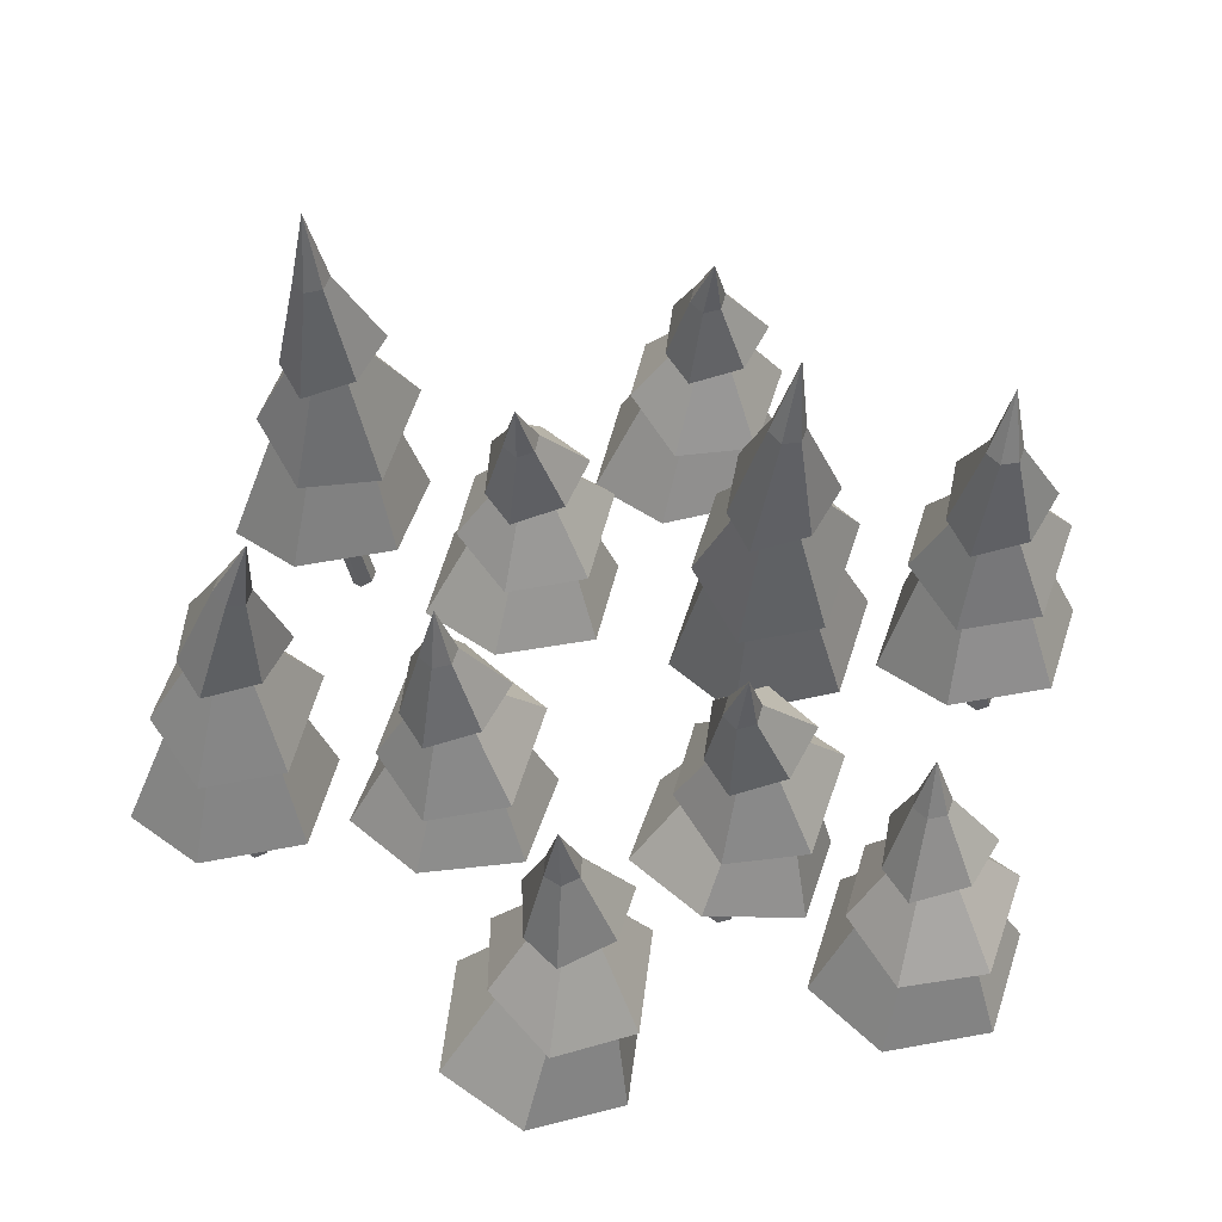
<metadata>
{"format":"obj","ext":"obj","renderer":"f3d","projection":"perspective","resolution":1024,"background":"white","views":[{"elev":54.1,"azim":13.9,"up":"+Y"}]}
</metadata>
<code>
o Trees
v 0.2548 -0.05473 0.2389
v 0.2331 -0.05468 0.2511
v 0.2324 -0.04883 0.2755
v 0.2535 -0.04303 0.2875
v 0.2753 -0.04308 0.2753
v 0.276 -0.04893 0.251
v 0.237 0.09765 0.203
v 0.2588 0.09081 0.1928
v 0.2362 0.1057 0.2266
v 0.2572 0.107 0.2402
v 0.279 0.1001 0.23
v 0.2798 0.09205 0.2064
v 0.09923 0.096 0.09995
v 0.268 0.04201 0.03855
v 0.09079 0.1504 0.3093
v 0.2431 0.1594 0.3961
v 0.416 0.09898 0.3202
v 0.4266 0.06244 0.1337
v 0.1983 0.2953 0.1255
v 0.2873 0.2901 0.08177
v 0.1917 0.2975 0.2245
v 0.274 0.2946 0.2799
v 0.3631 0.2894 0.2362
v 0.3697 0.2871 0.1371
v 0.1554 0.2691 0.07645
v 0.3094 0.2615 0.0196
v 0.1549 0.2992 0.2502
v 0.2639 0.2655 0.3476
v 0.4106 0.2649 0.29
v 0.4299 0.3027 0.1014
v 0.2489 0.474 0.1865
v 0.2782 0.4803 0.173
v 0.2469 0.4652 0.2181
v 0.2742 0.4627 0.2362
v 0.3034 0.469 0.2227
v 0.3054 0.4777 0.1911
v 0.1984 0.4607 0.1487
v 0.285 0.4758 0.1067
v 0.2053 0.4247 0.2465
v 0.2618 0.4089 0.2983
v 0.357 0.4454 0.2632
v 0.3857 0.4777 0.1703
v 0.2367 0.5906 0.2221
v 0.2674 0.5972 0.2079
v 0.2348 0.5799 0.2547
v 0.2635 0.5759 0.2732
v 0.2941 0.5826 0.2591
v 0.2961 0.5932 0.2265
v 0.2759 0.6973 0.2568
v -0.2472 -0.05226 0.2335
v -0.2696 -0.05121 0.2447
v -0.271 -0.0474 0.2693
v -0.2502 -0.04464 0.2828
v -0.2278 -0.04569 0.2716
v -0.2264 -0.0495 0.247
v -0.2716 0.09745 0.2173
v -0.2492 0.09518 0.2064
v -0.2731 0.1021 0.2418
v -0.2522 0.1044 0.2554
v -0.2298 0.1021 0.2444
v -0.2283 0.09752 0.2199
v -0.4097 0.08965 0.1151
v -0.2364 0.06911 0.04709
v -0.4216 0.1143 0.3297
v -0.2704 0.1327 0.4169
v -0.0923 0.1078 0.3337
v -0.0803 0.09774 0.144
v -0.3313 0.2931 0.1597
v -0.2424 0.2948 0.1155
v -0.3374 0.2892 0.2587
v -0.2547 0.2871 0.3136
v -0.1658 0.2888 0.2694
v -0.1596 0.2926 0.1704
v -0.3729 0.268 0.1091
v -0.2191 0.274 0.05163
v -0.3741 0.2875 0.2846
v -0.2625 0.2508 0.3791
v -0.1166 0.265 0.3213
v -0.1004 0.3104 0.1352
v -0.2787 0.4669 0.2154
v -0.2493 0.4696 0.201
v -0.2807 0.4626 0.2479
v -0.2533 0.461 0.2659
v -0.224 0.4638 0.2515
v -0.222 0.4681 0.2191
v -0.3304 0.4528 0.18
v -0.2438 0.4592 0.1359
v -0.3237 0.4269 0.2808
v -0.2672 0.4125 0.3331
v -0.1711 0.4426 0.2941
v -0.1422 0.462 0.1979
v -0.2839 0.5816 0.2257
v -0.2531 0.5833 0.2105
v -0.2861 0.5801 0.26
v -0.2575 0.5803 0.2791
v -0.2268 0.582 0.2639
v -0.2246 0.5835 0.2296
v -0.2591 0.6925 0.2403
v 0.637 -0.05938 -0.3462
v 0.615 -0.0635 -0.3349
v 0.6133 -0.0624 -0.31
v 0.6337 -0.05718 -0.2963
v 0.6557 -0.05306 -0.3075
v 0.6573 -0.05416 -0.3325
v 0.5859 0.1146 -0.3521
v 0.6083 0.1159 -0.3631
v 0.5837 0.1189 -0.3276
v 0.604 0.1247 -0.3139
v 0.6264 0.126 -0.3249
v 0.6286 0.1217 -0.3494
v 0.4505 0.08546 -0.4549
v 0.625 0.0919 -0.5227
v 0.4353 0.1047 -0.2396
v 0.5818 0.1489 -0.1519
v 0.7618 0.1513 -0.235
v 0.7751 0.1462 -0.4249
v 0.5085 0.3486 -0.4258
v 0.5983 0.3492 -0.4682
v 0.5004 0.3489 -0.3269
v 0.582 0.3499 -0.2703
v 0.6718 0.3506 -0.3127
v 0.6799 0.3502 -0.4117
v 0.4686 0.3092 -0.4753
v 0.6233 0.3178 -0.5302
v 0.4632 0.3478 -0.3017
v 0.5737 0.3153 -0.2026
v 0.7203 0.3313 -0.2585
v 0.7398 0.3701 -0.4462
v 0.5689 0.5638 -0.3513
v 0.5986 0.5663 -0.365
v 0.566 0.555 -0.3196
v 0.5929 0.5488 -0.3017
v 0.6226 0.5512 -0.3154
v 0.6254 0.56 -0.3471
v 0.5168 0.5561 -0.3889
v 0.6044 0.5622 -0.4312
v 0.5198 0.5112 -0.2929
v 0.5742 0.4825 -0.2429
v 0.673 0.5159 -0.2761
v 0.7049 0.5488 -0.3685
v 0.5716 0.6971 -0.3368
v 0.6026 0.6955 -0.3515
v 0.569 0.6992 -0.3025
v 0.5973 0.6996 -0.2831
v 0.6283 0.6981 -0.2979
v 0.631 0.696 -0.3321
v 0.6013 0.8274 -0.3465
v 0.6322 -0.03068 0.2836
v 0.6103 -0.03815 0.2926
v 0.6092 -0.04866 0.3151
v 0.63 -0.05171 0.3284
v 0.652 -0.04424 0.3194
v 0.6531 -0.03372 0.297
v 0.5971 0.09055 0.3337
v 0.6196 0.09151 0.3229
v 0.5952 0.08928 0.3586
v 0.6158 0.08897 0.3727
v 0.6383 0.08993 0.3619
v 0.6402 0.0912 0.337
v 0.4604 0.09963 0.2297
v 0.635 0.1013 0.162
v 0.4454 0.07475 0.4439
v 0.595 0.07713 0.5359
v 0.7747 0.0765 0.4521
v 0.7892 0.1067 0.2654
v 0.5359 0.259 0.2761
v 0.6254 0.2552 0.2333
v 0.5283 0.2707 0.3744
v 0.6103 0.2785 0.4298
v 0.6998 0.2747 0.387
v 0.7074 0.263 0.2888
v 0.4953 0.2306 0.229
v 0.6498 0.2296 0.1733
v 0.4913 0.2725 0.3997
v 0.6019 0.2479 0.5005
v 0.7486 0.2588 0.4429
v 0.7668 0.2742 0.2519
v 0.5825 0.425 0.2981
v 0.612 0.4264 0.2837
v 0.5802 0.4265 0.3308
v 0.6072 0.4294 0.3491
v 0.6367 0.4309 0.3347
v 0.639 0.4293 0.302
v 0.5321 0.4036 0.2655
v 0.6191 0.4053 0.2219
v 0.538 0.3986 0.3695
v 0.5941 0.3979 0.4241
v 0.6897 0.4217 0.3809
v 0.7194 0.4237 0.2831
v 0.5721 0.5322 0.2912
v 0.603 0.5334 0.2761
v 0.5696 0.5344 0.3254
v 0.5979 0.5377 0.3446
v 0.6288 0.5388 0.3295
v 0.6314 0.5367 0.2953
v 0.5959 0.6368 0.2958
v 0.01398 -0.04486 -0.6762
v -0.006176 -0.05223 -0.6634
v -0.005564 -0.05315 -0.6385
v 0.01521 -0.04668 -0.6262
v 0.03536 -0.0393 -0.6389
v 0.03475 -0.03839 -0.6639
v -0.04183 0.09368 -0.6661
v -0.02018 0.09414 -0.6786
v -0.04198 0.09626 -0.6412
v -0.02048 0.0993 -0.6289
v 0.001171 0.09976 -0.6414
v 0.001324 0.09718 -0.6662
v -0.1857 0.08318 -0.76
v -0.01627 0.08031 -0.8398
v -0.1843 0.08658 -0.5433
v -0.02959 0.1128 -0.4647
v 0.1435 0.1121 -0.561
v 0.144 0.1083 -0.7503
v -0.09331 0.2862 -0.7339
v -0.007421 0.2696 -0.7807
v -0.09455 0.2982 -0.6354
v -0.009898 0.2936 -0.5837
v 0.07599 0.277 -0.6305
v 0.07723 0.265 -0.7291
v -0.1404 0.2603 -0.7785
v 0.009717 0.2381 -0.8414
v -0.1297 0.3052 -0.6084
v -0.01906 0.2662 -0.5127
v 0.1245 0.2554 -0.5772
v 0.1363 0.269 -0.7686
v -0.02355 0.4543 -0.6974
v 0.005378 0.4566 -0.7127
v -0.02462 0.4494 -0.665
v 0.003249 0.4468 -0.6479
v 0.03218 0.449 -0.6632
v 0.03325 0.4539 -0.6956
v -0.07685 0.4422 -0.7312
v 0.008403 0.4448 -0.7782
v -0.06774 0.4186 -0.6302
v -0.01007 0.4047 -0.5793
v 0.08579 0.4268 -0.6226
v 0.1121 0.4452 -0.7197
v -0.02511 0.5681 -0.6753
v 0.005175 0.5704 -0.6914
v -0.02621 0.5615 -0.6416
v 0.002985 0.5572 -0.624
v 0.03327 0.5594 -0.6401
v 0.03437 0.566 -0.6738
v 0.0175 0.67 -0.6426
v -0.01184 -0.03888 0.6132
v -0.0324 -0.03911 0.6274
v -0.03121 -0.04739 0.651
v -0.009458 -0.05545 0.6603
v 0.0111 -0.05522 0.6461
v 0.009909 -0.04693 0.6225
v -0.000205 0.1038 0.6466
v 0.01896 0.09788 0.6317
v 0.003363 0.1061 0.6712
v 0.0261 0.1024 0.681
v 0.04526 0.09645 0.666
v 0.04169 0.09419 0.6414
v -0.1515 0.1342 0.5707
v -0.000614 0.08465 0.4714
v -0.1226 0.1396 0.785
v 0.04076 0.1158 0.8448
v 0.192 0.05911 0.7295
v 0.171 0.06715 0.5405
v -0.03946 0.2905 0.579
v 0.03678 0.2699 0.5188
v -0.02311 0.3099 0.675
v 0.06948 0.3087 0.7108
v 0.1457 0.2881 0.6507
v 0.1294 0.2687 0.5547
v -0.09345 0.2642 0.5448
v 0.04295 0.2339 0.4583
v -0.05293 0.3191 0.7073
v 0.07236 0.2824 0.7847
v 0.2026 0.2654 0.6968
v 0.1803 0.2708 0.5047
v 0.02796 0.4655 0.5819
v 0.05336 0.4663 0.5611
v 0.03322 0.4658 0.6143
v 0.06388 0.4668 0.6259
v 0.08929 0.4675 0.6052
v 0.08403 0.4672 0.5728
v -0.02983 0.4462 0.5613
v 0.04491 0.4437 0.4989
v -0.00077 0.4383 0.6611
v 0.06607 0.4333 0.7015
v 0.1508 0.4526 0.6377
v 0.1575 0.4566 0.5357
v 0.01996 0.5848 0.589
v 0.04641 0.5889 0.5674
v 0.02566 0.5815 0.6228
v 0.0578 0.5822 0.6349
v 0.08425 0.5863 0.6133
v 0.07855 0.5896 0.5796
v 0.04833 0.6983 0.6099
v -0.6033 -0.06309 -0.3479
v -0.6233 -0.0728 -0.3355
v -0.6237 -0.07248 -0.3105
v -0.6039 -0.06246 -0.2979
v -0.5838 -0.05275 -0.3102
v -0.5835 -0.05307 -0.3352
v -0.6756 0.1277 -0.3528
v -0.6533 0.1282 -0.3642
v -0.6771 0.1331 -0.3283
v -0.6565 0.1389 -0.3152
v -0.6342 0.1394 -0.3266
v -0.6326 0.134 -0.3511
v -0.814 0.1019 -0.4529
v -0.6404 0.09784 -0.5235
v -0.8239 0.1228 -0.2368
v -0.6748 0.1697 -0.1533
v -0.4967 0.1672 -0.2403
v -0.4866 0.1498 -0.4292
v -0.728 0.4056 -0.4255
v -0.6387 0.3962 -0.4682
v -0.736 0.4038 -0.3265
v -0.6548 0.3926 -0.2703
v -0.5655 0.3832 -0.313
v -0.5574 0.3849 -0.4119
v -0.7719 0.3724 -0.4761
v -0.6172 0.3613 -0.5311
v -0.7731 0.4065 -0.3013
v -0.6675 0.3495 -0.2037
v -0.5199 0.3488 -0.2596
v -0.4958 0.4019 -0.4461
v -0.6622 0.6362 -0.3607
v -0.6324 0.6389 -0.3742
v -0.6653 0.6303 -0.3284
v -0.6385 0.627 -0.3096
v -0.6087 0.6296 -0.3231
v -0.6056 0.6356 -0.3554
v -0.7134 0.6203 -0.3982
v -0.6254 0.6252 -0.4398
v -0.7105 0.5838 -0.2986
v -0.6562 0.56 -0.2457
v -0.5577 0.5972 -0.2804
v -0.5255 0.6236 -0.3749
v -0.6679 0.7915 -0.3491
v -0.6366 0.7936 -0.3633
v -0.6713 0.791 -0.3149
v -0.6434 0.7925 -0.2948
v -0.6121 0.7946 -0.309
v -0.6087 0.7951 -0.3432
v -0.6479 0.9446 -0.3404
v -0.6141 -0.05908 0.3017
v -0.6351 -0.06411 0.3145
v -0.6348 -0.06364 0.3395
v -0.6135 -0.05816 0.3517
v -0.5926 -0.05314 0.3388
v -0.5929 -0.0536 0.3138
v -0.6603 0.1188 0.3012
v -0.6386 0.1177 0.2888
v -0.6605 0.1231 0.3259
v -0.639 0.1264 0.3382
v -0.6172 0.1253 0.3259
v -0.617 0.121 0.3012
v -0.8039 0.1072 0.207
v -0.6343 0.09358 0.1285
v -0.8037 0.1243 0.4231
v -0.6485 0.1513 0.5014
v -0.4749 0.1353 0.4069
v -0.4739 0.1285 0.2169
v -0.7205 0.3545 0.2315
v -0.6341 0.3462 0.1833
v -0.7217 0.3622 0.3305
v -0.6365 0.3614 0.3814
v -0.55 0.3531 0.3332
v -0.5488 0.3454 0.2342
v -0.7659 0.3197 0.1863
v -0.6151 0.3126 0.1212
v -0.7571 0.3652 0.3581
v -0.6426 0.3236 0.4513
v -0.4993 0.3286 0.3852
v -0.4906 0.3583 0.1945
v -0.645 0.5725 0.269
v -0.6166 0.5685 0.253
v -0.6457 0.5705 0.3018
v -0.618 0.5646 0.3185
v -0.5896 0.5606 0.3025
v -0.5889 0.5626 0.2697
v -0.7009 0.5614 0.2373
v -0.6173 0.5491 0.1886
v -0.6926 0.5371 0.3392
v -0.6359 0.515 0.3896
v -0.5387 0.5298 0.3438
v -0.5129 0.5385 0.245
v -0.6184 0.7144 0.2726
v -0.5895 0.7058 0.2556
v -0.6186 0.7145 0.307
v -0.59 0.7061 0.3244
v -0.5612 0.6975 0.3075
v -0.5609 0.6974 0.2731
v -0.5527 0.8349 0.2851
v -0.2456 -0.04629 -0.2739
v -0.2667 -0.04884 -0.2607
v -0.2658 -0.04884 -0.2357
v -0.2439 -0.04629 -0.2239
v -0.2229 -0.04374 -0.2371
v -0.2237 -0.04374 -0.2621
v -0.2774 0.0929 -0.2737
v -0.256 0.0905 -0.2864
v -0.2769 0.09766 -0.2492
v -0.255 0.1 -0.2374
v -0.2336 0.09763 -0.25
v -0.2341 0.09286 -0.2745
v -0.4232 0.08392 -0.3643
v -0.256 0.06237 -0.4456
v -0.4178 0.1097 -0.1496
v -0.2601 0.1288 -0.07515
v -0.08931 0.1036 -0.1722
v -0.09251 0.08835 -0.3614
v -0.335 0.2736 -0.3457
v -0.2498 0.265 -0.3959
v -0.3337 0.2828 -0.2469
v -0.2471 0.2832 -0.1983
v -0.1619 0.2746 -0.2485
v -0.1633 0.2654 -0.3473
v -0.3816 0.2454 -0.3892
v -0.2326 0.2352 -0.4577
v -0.3683 0.2864 -0.2185
v -0.2514 0.2589 -0.128
v -0.1099 0.2568 -0.1974
v -0.1062 0.2754 -0.3886
v -0.2731 0.4424 -0.3022
v -0.2448 0.4459 -0.3183
v -0.2729 0.4358 -0.2701
v -0.2443 0.4328 -0.2541
v -0.216 0.4364 -0.2703
v -0.2162 0.443 -0.3024
v -0.3273 0.4312 -0.3347
v -0.2439 0.4384 -0.3844
v -0.314 0.4024 -0.2357
v -0.2542 0.3875 -0.1876
v -0.1606 0.4138 -0.2329
v -0.1382 0.4376 -0.3296
v -0.2774 0.55 -0.2747
v -0.2477 0.5552 -0.2913
v -0.2771 0.5418 -0.2414
v -0.2473 0.5387 -0.2247
v -0.2176 0.5439 -0.2413
v -0.2179 0.5521 -0.2746
v -0.251 0.6502 -0.238
v 0.2647 -0.06375 -0.2812
v 0.2428 -0.07131 -0.2711
v 0.2409 -0.0755 -0.2464
v 0.261 -0.07213 -0.2318
v 0.283 -0.06457 -0.2419
v 0.2848 -0.06039 -0.2666
v 0.2083 0.1396 -0.2568
v 0.2309 0.1433 -0.2672
v 0.206 0.1384 -0.232
v 0.2262 0.141 -0.2174
v 0.2487 0.1448 -0.2277
v 0.2511 0.1459 -0.2526
v 0.07337 0.1367 -0.3637
v 0.2487 0.1556 -0.4278
v 0.05665 0.1039 -0.1494
v 0.2028 0.1289 -0.05439
v 0.3835 0.1486 -0.1341
v 0.3984 0.1887 -0.321
v 0.1377 0.4291 -0.2813
v 0.2278 0.435 -0.3225
v 0.1285 0.4088 -0.1839
v 0.2094 0.3944 -0.1278
v 0.2996 0.4003 -0.169
v 0.3088 0.4206 -0.2664
v 0.09695 0.4009 -0.337
v 0.2525 0.4161 -0.3886
v 0.09097 0.4037 -0.1595
v 0.1991 0.3304 -0.06947
v 0.3467 0.3593 -0.12
v 0.3697 0.4465 -0.297
v 0.204 0.6651 -0.199
v 0.2337 0.6651 -0.213
v 0.201 0.6588 -0.1668
v 0.2278 0.6526 -0.1485
v 0.2574 0.6526 -0.1625
v 0.2604 0.6589 -0.1947
v 0.1514 0.6535 -0.2362
v 0.2389 0.6528 -0.2789
v 0.1533 0.6114 -0.1377
v 0.2069 0.5803 -0.08645
v 0.3068 0.6141 -0.1211
v 0.3393 0.6406 -0.2156
v 0.2146 0.8268 -0.1896
v 0.2454 0.8228 -0.2044
v 0.2121 0.8284 -0.1553
v 0.2404 0.826 -0.1359
v 0.2712 0.822 -0.1508
v 0.2737 0.8204 -0.185
v 0.2561 0.98 -0.1887
f 2 1 6 5 4 3
f 11 12 18 17
f 6 1 8 12
f 4 5 11 10
f 2 3 9 7
f 5 6 12 11
f 3 4 10 9
f 1 2 7 8
f 18 14 20 24
f 9 10 16 15
f 8 7 13 14
f 12 8 14 18
f 10 11 17 16
f 7 9 15 13
f 23 24 30 29
f 16 17 23 22
f 13 15 21 19
f 17 18 24 23
f 15 16 22 21
f 14 13 19 20
f 30 26 32 36
f 21 22 28 27
f 20 19 25 26
f 24 20 26 30
f 22 23 29 28
f 19 21 27 25
f 35 36 42 41
f 28 29 35 34
f 25 27 33 31
f 29 30 36 35
f 27 28 34 33
f 26 25 31 32
f 42 38 44 48
f 33 34 40 39
f 32 31 37 38
f 36 32 38 42
f 34 35 41 40
f 31 33 39 37
f 47 48 49
f 40 41 47 46
f 37 39 45 43
f 41 42 48 47
f 39 40 46 45
f 38 37 43 44
f 45 46 49
f 44 43 49
f 48 44 49
f 46 47 49
f 43 45 49
f 51 50 55 54 53 52
f 60 61 67 66
f 55 50 57 61
f 53 54 60 59
f 51 52 58 56
f 54 55 61 60
f 52 53 59 58
f 50 51 56 57
f 67 63 69 73
f 58 59 65 64
f 57 56 62 63
f 61 57 63 67
f 59 60 66 65
f 56 58 64 62
f 72 73 79 78
f 65 66 72 71
f 62 64 70 68
f 66 67 73 72
f 64 65 71 70
f 63 62 68 69
f 79 75 81 85
f 70 71 77 76
f 69 68 74 75
f 73 69 75 79
f 71 72 78 77
f 68 70 76 74
f 84 85 91 90
f 77 78 84 83
f 74 76 82 80
f 78 79 85 84
f 76 77 83 82
f 75 74 80 81
f 91 87 93 97
f 82 83 89 88
f 81 80 86 87
f 85 81 87 91
f 83 84 90 89
f 80 82 88 86
f 96 97 98
f 89 90 96 95
f 86 88 94 92
f 90 91 97 96
f 88 89 95 94
f 87 86 92 93
f 94 95 98
f 93 92 98
f 97 93 98
f 95 96 98
f 92 94 98
f 100 99 104 103 102 101
f 109 110 116 115
f 104 99 106 110
f 102 103 109 108
f 100 101 107 105
f 103 104 110 109
f 101 102 108 107
f 99 100 105 106
f 116 112 118 122
f 107 108 114 113
f 106 105 111 112
f 110 106 112 116
f 108 109 115 114
f 105 107 113 111
f 121 122 128 127
f 114 115 121 120
f 111 113 119 117
f 115 116 122 121
f 113 114 120 119
f 112 111 117 118
f 128 124 130 134
f 119 120 126 125
f 118 117 123 124
f 122 118 124 128
f 120 121 127 126
f 117 119 125 123
f 133 134 140 139
f 126 127 133 132
f 123 125 131 129
f 127 128 134 133
f 125 126 132 131
f 124 123 129 130
f 140 136 142 146
f 131 132 138 137
f 130 129 135 136
f 134 130 136 140
f 132 133 139 138
f 129 131 137 135
f 145 146 147
f 138 139 145 144
f 135 137 143 141
f 139 140 146 145
f 137 138 144 143
f 136 135 141 142
f 143 144 147
f 142 141 147
f 146 142 147
f 144 145 147
f 141 143 147
f 149 148 153 152 151 150
f 158 159 165 164
f 153 148 155 159
f 151 152 158 157
f 149 150 156 154
f 152 153 159 158
f 150 151 157 156
f 148 149 154 155
f 165 161 167 171
f 156 157 163 162
f 155 154 160 161
f 159 155 161 165
f 157 158 164 163
f 154 156 162 160
f 170 171 177 176
f 163 164 170 169
f 160 162 168 166
f 164 165 171 170
f 162 163 169 168
f 161 160 166 167
f 177 173 179 183
f 168 169 175 174
f 167 166 172 173
f 171 167 173 177
f 169 170 176 175
f 166 168 174 172
f 182 183 189 188
f 175 176 182 181
f 172 174 180 178
f 176 177 183 182
f 174 175 181 180
f 173 172 178 179
f 189 185 191 195
f 180 181 187 186
f 179 178 184 185
f 183 179 185 189
f 181 182 188 187
f 178 180 186 184
f 194 195 196
f 187 188 194 193
f 184 186 192 190
f 188 189 195 194
f 186 187 193 192
f 185 184 190 191
f 192 193 196
f 191 190 196
f 195 191 196
f 193 194 196
f 190 192 196
f 198 197 202 201 200 199
f 207 208 214 213
f 202 197 204 208
f 200 201 207 206
f 198 199 205 203
f 201 202 208 207
f 199 200 206 205
f 197 198 203 204
f 214 210 216 220
f 205 206 212 211
f 204 203 209 210
f 208 204 210 214
f 206 207 213 212
f 203 205 211 209
f 219 220 226 225
f 212 213 219 218
f 209 211 217 215
f 213 214 220 219
f 211 212 218 217
f 210 209 215 216
f 226 222 228 232
f 217 218 224 223
f 216 215 221 222
f 220 216 222 226
f 218 219 225 224
f 215 217 223 221
f 231 232 238 237
f 224 225 231 230
f 221 223 229 227
f 225 226 232 231
f 223 224 230 229
f 222 221 227 228
f 238 234 240 244
f 229 230 236 235
f 228 227 233 234
f 232 228 234 238
f 230 231 237 236
f 227 229 235 233
f 243 244 245
f 236 237 243 242
f 233 235 241 239
f 237 238 244 243
f 235 236 242 241
f 234 233 239 240
f 241 242 245
f 240 239 245
f 244 240 245
f 242 243 245
f 239 241 245
f 247 246 251 250 249 248
f 256 257 263 262
f 251 246 253 257
f 249 250 256 255
f 247 248 254 252
f 250 251 257 256
f 248 249 255 254
f 246 247 252 253
f 263 259 265 269
f 254 255 261 260
f 253 252 258 259
f 257 253 259 263
f 255 256 262 261
f 252 254 260 258
f 268 269 275 274
f 261 262 268 267
f 258 260 266 264
f 262 263 269 268
f 260 261 267 266
f 259 258 264 265
f 275 271 277 281
f 266 267 273 272
f 265 264 270 271
f 269 265 271 275
f 267 268 274 273
f 264 266 272 270
f 280 281 287 286
f 273 274 280 279
f 270 272 278 276
f 274 275 281 280
f 272 273 279 278
f 271 270 276 277
f 287 283 289 293
f 278 279 285 284
f 277 276 282 283
f 281 277 283 287
f 279 280 286 285
f 276 278 284 282
f 292 293 294
f 285 286 292 291
f 282 284 290 288
f 286 287 293 292
f 284 285 291 290
f 283 282 288 289
f 290 291 294
f 289 288 294
f 293 289 294
f 291 292 294
f 288 290 294
f 296 295 300 299 298 297
f 305 306 312 311
f 300 295 302 306
f 298 299 305 304
f 296 297 303 301
f 299 300 306 305
f 297 298 304 303
f 295 296 301 302
f 312 308 314 318
f 303 304 310 309
f 302 301 307 308
f 306 302 308 312
f 304 305 311 310
f 301 303 309 307
f 317 318 324 323
f 310 311 317 316
f 307 309 315 313
f 311 312 318 317
f 309 310 316 315
f 308 307 313 314
f 324 320 326 330
f 315 316 322 321
f 314 313 319 320
f 318 314 320 324
f 316 317 323 322
f 313 315 321 319
f 329 330 336 335
f 322 323 329 328
f 319 321 327 325
f 323 324 330 329
f 321 322 328 327
f 320 319 325 326
f 336 332 338 342
f 327 328 334 333
f 326 325 331 332
f 330 326 332 336
f 328 329 335 334
f 325 327 333 331
f 341 342 343
f 334 335 341 340
f 331 333 339 337
f 335 336 342 341
f 333 334 340 339
f 332 331 337 338
f 339 340 343
f 338 337 343
f 342 338 343
f 340 341 343
f 337 339 343
f 345 344 349 348 347 346
f 354 355 361 360
f 349 344 351 355
f 347 348 354 353
f 345 346 352 350
f 348 349 355 354
f 346 347 353 352
f 344 345 350 351
f 361 357 363 367
f 352 353 359 358
f 351 350 356 357
f 355 351 357 361
f 353 354 360 359
f 350 352 358 356
f 366 367 373 372
f 359 360 366 365
f 356 358 364 362
f 360 361 367 366
f 358 359 365 364
f 357 356 362 363
f 373 369 375 379
f 364 365 371 370
f 363 362 368 369
f 367 363 369 373
f 365 366 372 371
f 362 364 370 368
f 378 379 385 384
f 371 372 378 377
f 368 370 376 374
f 372 373 379 378
f 370 371 377 376
f 369 368 374 375
f 385 381 387 391
f 376 377 383 382
f 375 374 380 381
f 379 375 381 385
f 377 378 384 383
f 374 376 382 380
f 390 391 392
f 383 384 390 389
f 380 382 388 386
f 384 385 391 390
f 382 383 389 388
f 381 380 386 387
f 388 389 392
f 387 386 392
f 391 387 392
f 389 390 392
f 386 388 392
f 394 393 398 397 396 395
f 403 404 410 409
f 398 393 400 404
f 396 397 403 402
f 394 395 401 399
f 397 398 404 403
f 395 396 402 401
f 393 394 399 400
f 410 406 412 416
f 401 402 408 407
f 400 399 405 406
f 404 400 406 410
f 402 403 409 408
f 399 401 407 405
f 415 416 422 421
f 408 409 415 414
f 405 407 413 411
f 409 410 416 415
f 407 408 414 413
f 406 405 411 412
f 422 418 424 428
f 413 414 420 419
f 412 411 417 418
f 416 412 418 422
f 414 415 421 420
f 411 413 419 417
f 427 428 434 433
f 420 421 427 426
f 417 419 425 423
f 421 422 428 427
f 419 420 426 425
f 418 417 423 424
f 434 430 436 440
f 425 426 432 431
f 424 423 429 430
f 428 424 430 434
f 426 427 433 432
f 423 425 431 429
f 439 440 441
f 432 433 439 438
f 429 431 437 435
f 433 434 440 439
f 431 432 438 437
f 430 429 435 436
f 437 438 441
f 436 435 441
f 440 436 441
f 438 439 441
f 435 437 441
f 443 442 447 446 445 444
f 452 453 459 458
f 447 442 449 453
f 445 446 452 451
f 443 444 450 448
f 446 447 453 452
f 444 445 451 450
f 442 443 448 449
f 459 455 461 465
f 450 451 457 456
f 449 448 454 455
f 453 449 455 459
f 451 452 458 457
f 448 450 456 454
f 464 465 471 470
f 457 458 464 463
f 454 456 462 460
f 458 459 465 464
f 456 457 463 462
f 455 454 460 461
f 471 467 473 477
f 462 463 469 468
f 461 460 466 467
f 465 461 467 471
f 463 464 470 469
f 460 462 468 466
f 476 477 483 482
f 469 470 476 475
f 466 468 474 472
f 470 471 477 476
f 468 469 475 474
f 467 466 472 473
f 483 479 485 489
f 474 475 481 480
f 473 472 478 479
f 477 473 479 483
f 475 476 482 481
f 472 474 480 478
f 488 489 490
f 481 482 488 487
f 478 480 486 484
f 482 483 489 488
f 480 481 487 486
f 479 478 484 485
f 486 487 490
f 485 484 490
f 489 485 490
f 487 488 490
f 484 486 490

</code>
